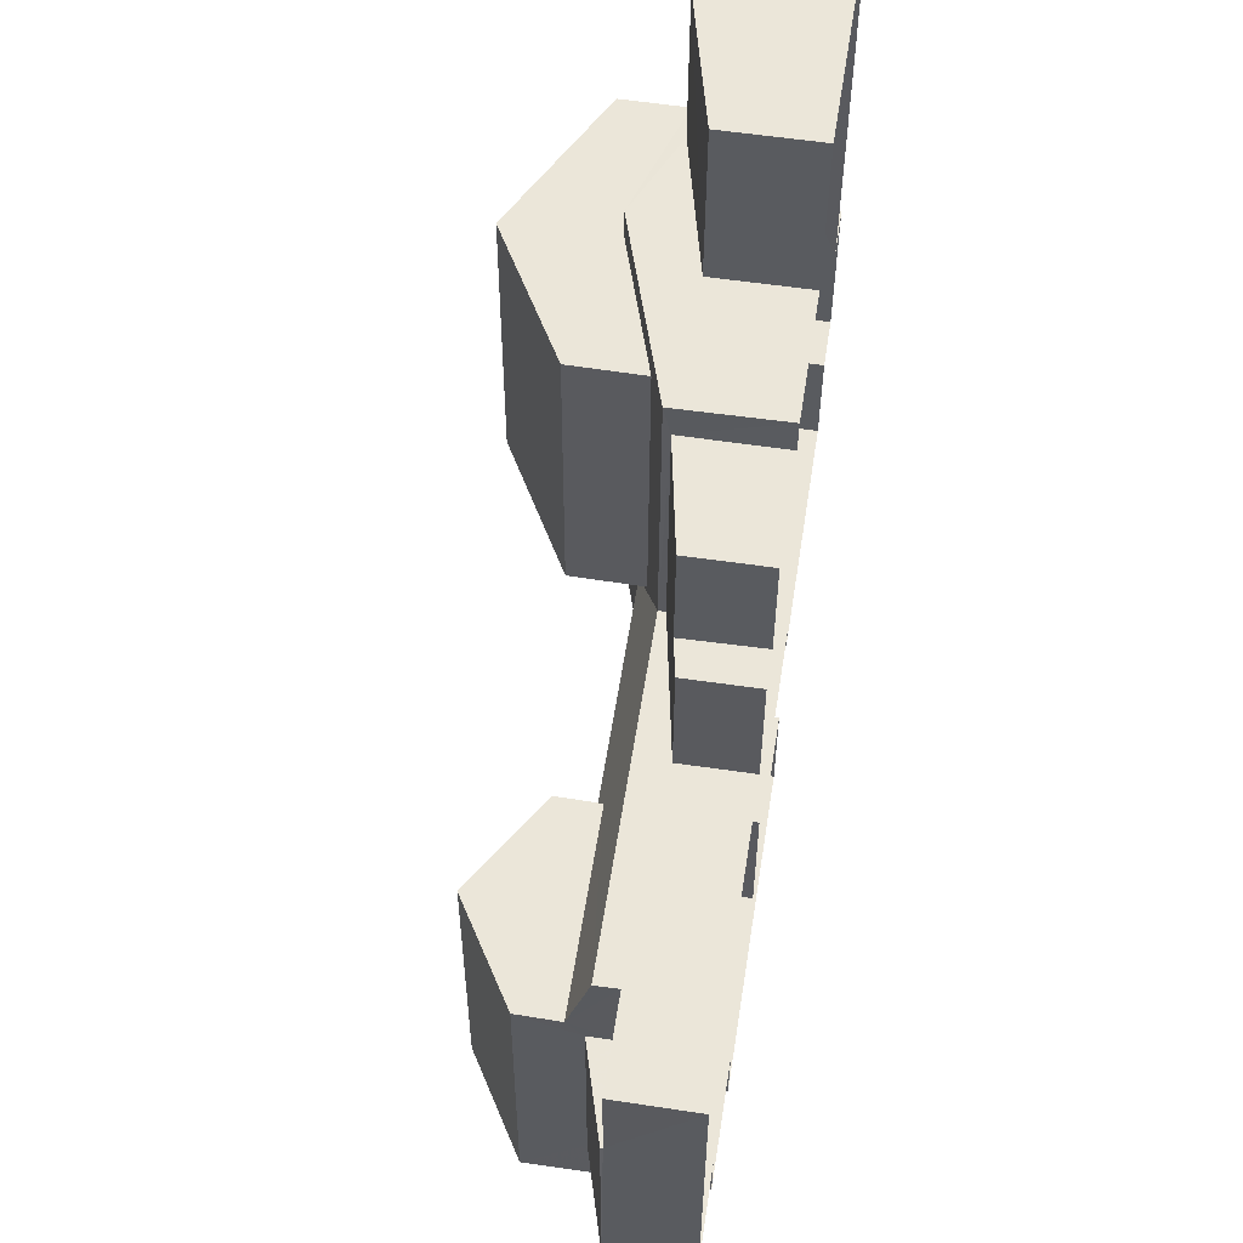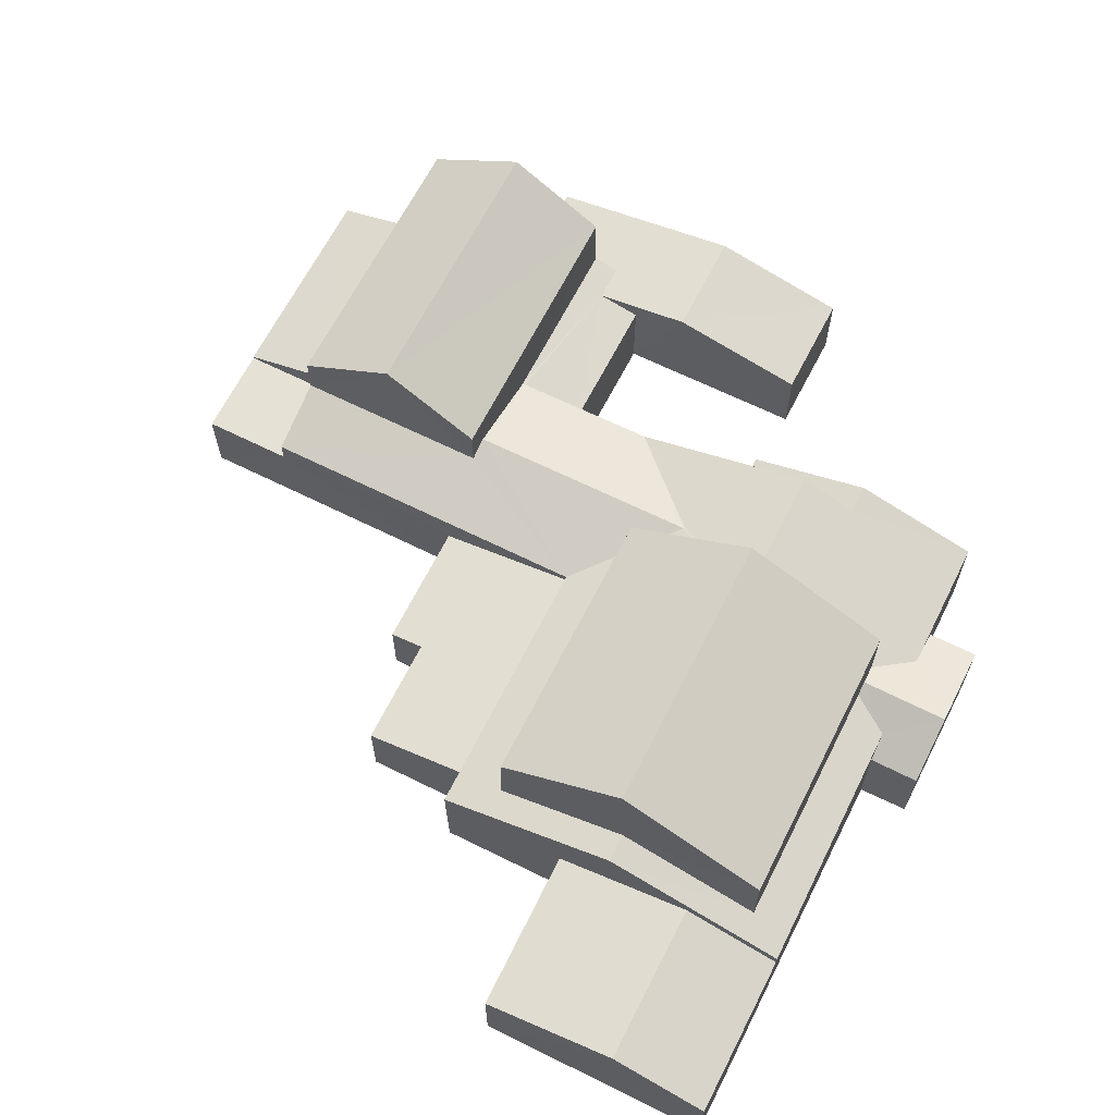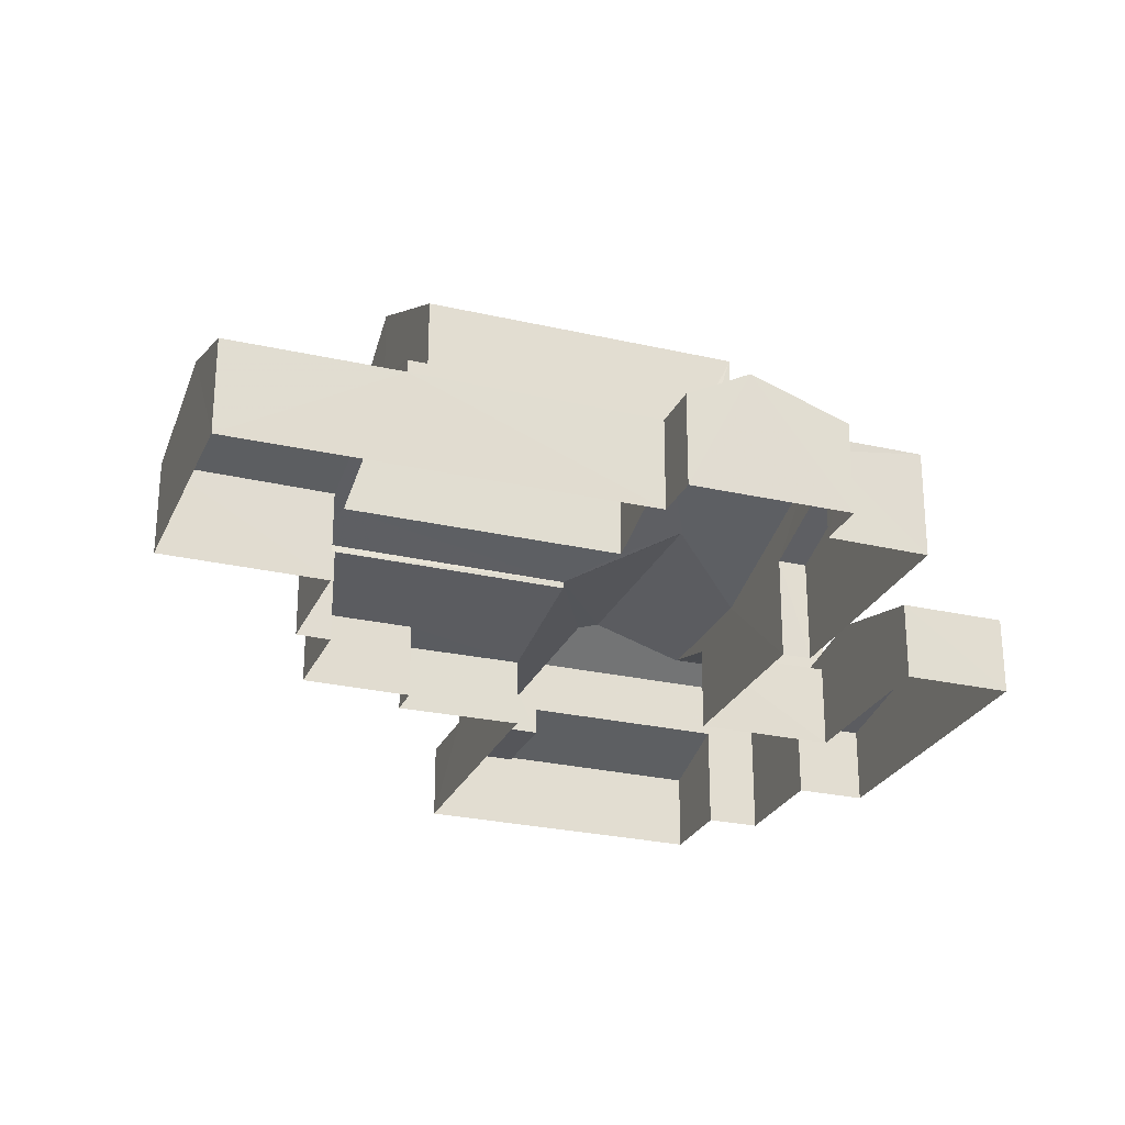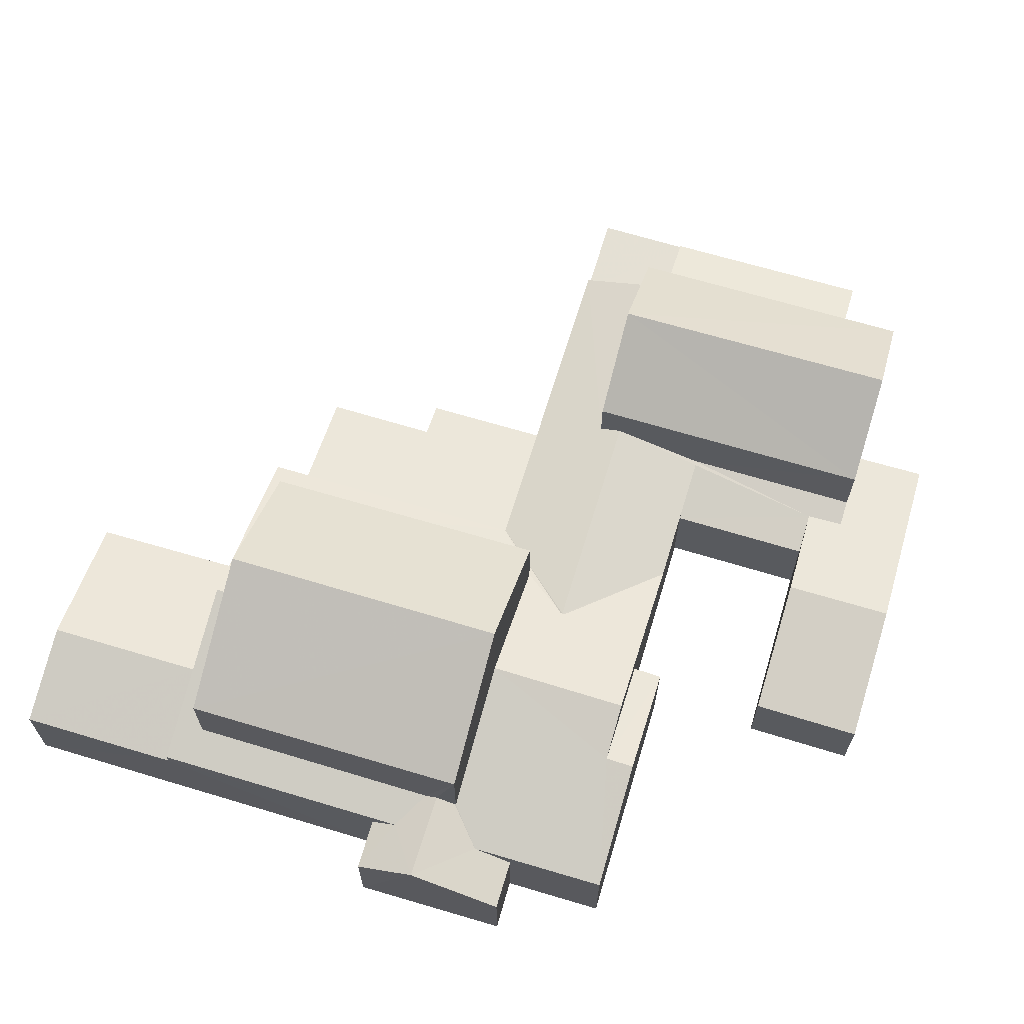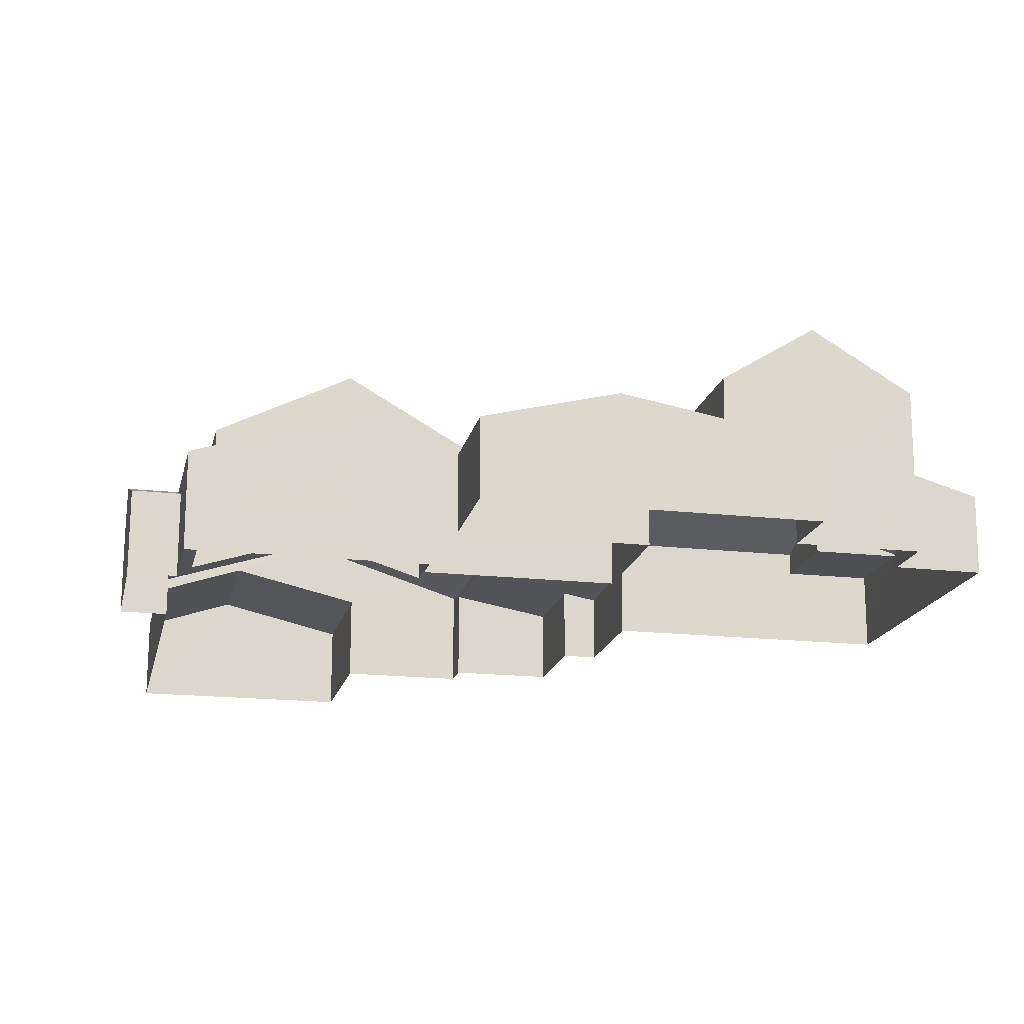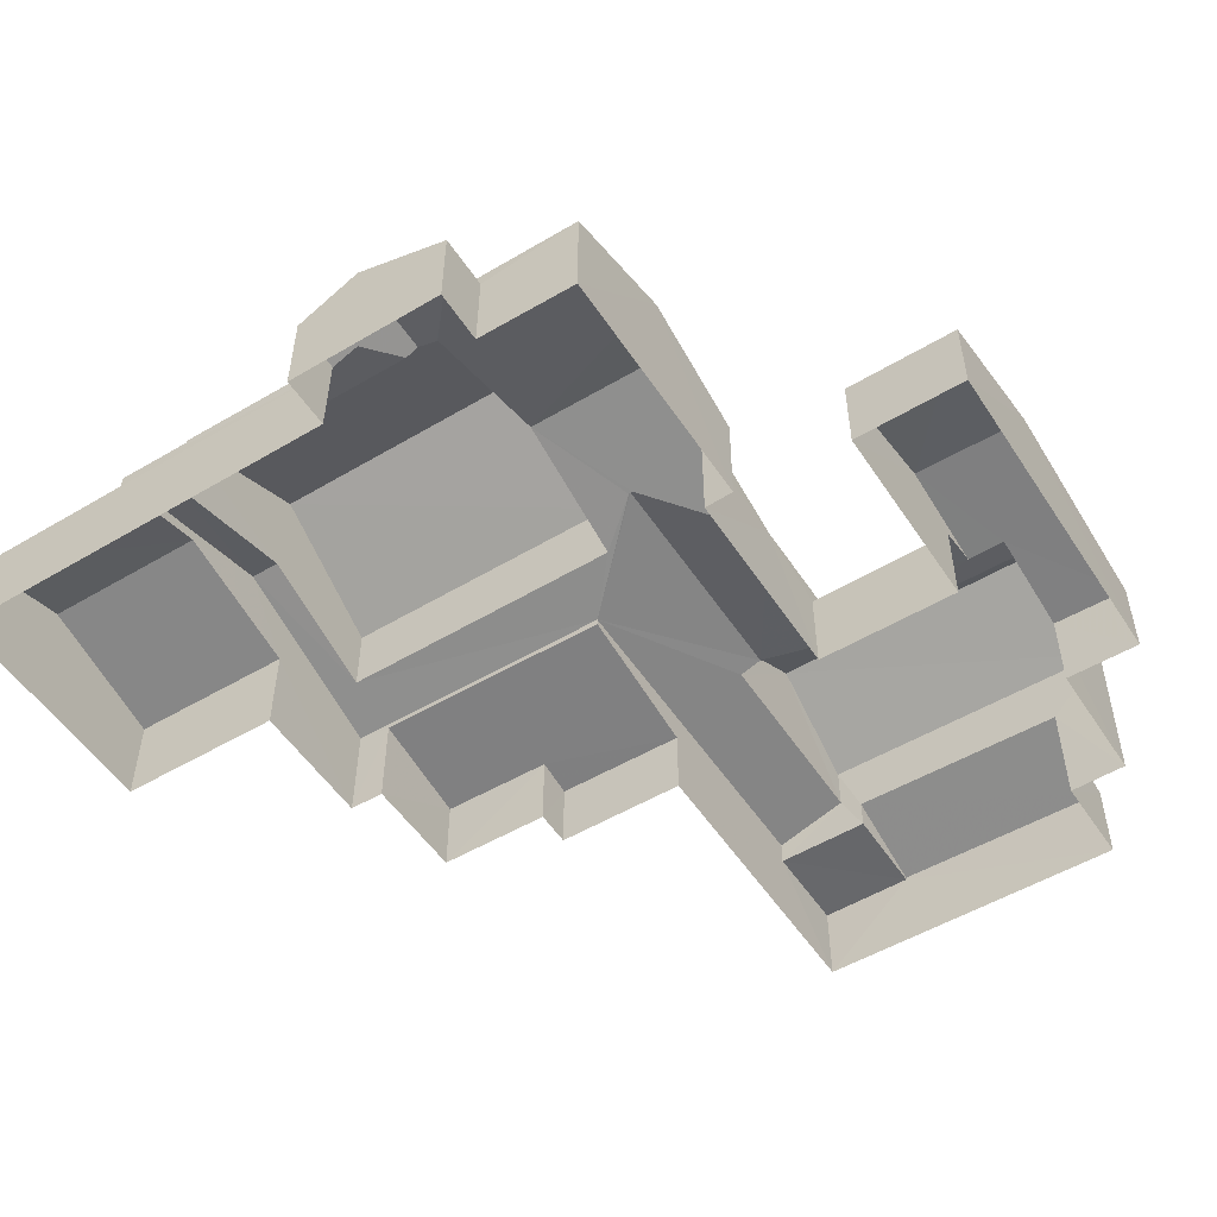
<metadata>
{"format":"obj","ext":"obj","renderer":"f3d","projection":"perspective","resolution":1024,"background":"white","views":[{"elev":58.5,"azim":98.8,"up":"+Y"},{"elev":65.0,"azim":-151.8,"up":"+Z"},{"elev":-26.0,"azim":-108.5,"up":"+Z"},{"elev":66.0,"azim":-71.6,"up":"+Z"},{"elev":-17.7,"azim":-10.9,"up":"+Z"},{"elev":-52.3,"azim":-55.9,"up":"+Z"}]}
</metadata>
<code>
v -3.178e+05 4.326e+04 34.85
v -3.178e+05 4.326e+04 34.84
v -3.178e+05 4.326e+04 34.84
v -3.178e+05 4.325e+04 34.84
v -3.178e+05 4.325e+04 34.83
v -3.178e+05 4.325e+04 34.84
v -3.178e+05 4.325e+04 34.84
v -3.177e+05 4.324e+04 34.81
v -3.177e+05 4.324e+04 34.82
v -3.177e+05 4.325e+04 34.82
v -3.178e+05 4.324e+04 34.83
v -3.177e+05 4.325e+04 34.83
v -3.177e+05 4.326e+04 34.84
v -3.177e+05 4.326e+04 34.84
v -3.177e+05 4.326e+04 34.83
v -3.177e+05 4.326e+04 34.83
v -3.177e+05 4.326e+04 34.83
v -3.177e+05 4.325e+04 34.83
v -3.177e+05 4.324e+04 34.81
v -3.177e+05 4.324e+04 34.82
v -3.177e+05 4.324e+04 34.82
v -3.177e+05 4.324e+04 34.82
v -3.177e+05 4.324e+04 34.82
v -3.177e+05 4.324e+04 34.81
v -3.177e+05 4.324e+04 34.83
v -3.177e+05 4.325e+04 34.82
v -3.177e+05 4.324e+04 37.88
v -3.177e+05 4.324e+04 37.68
v -3.177e+05 4.324e+04 37.68
v -3.177e+05 4.325e+04 37.88
v -3.177e+05 4.324e+04 37.37
v -3.177e+05 4.325e+04 37.37
v -3.177e+05 4.325e+04 37.87
v -3.178e+05 4.325e+04 37.48
v -3.178e+05 4.325e+04 37.88
v -3.178e+05 4.325e+04 38.44
v -3.178e+05 4.325e+04 38.43
v -3.178e+05 4.325e+04 38.23
v -3.178e+05 4.325e+04 37.48
v -3.177e+05 4.325e+04 37.87
v -3.177e+05 4.325e+04 38.7
v -3.177e+05 4.325e+04 38.72
v -3.177e+05 4.325e+04 38.72
v -3.177e+05 4.325e+04 37.87
v -3.177e+05 4.325e+04 38.52
v -3.177e+05 4.325e+04 38.51
v -3.177e+05 4.324e+04 38.19
v -3.177e+05 4.324e+04 38.19
v -3.177e+05 4.324e+04 37.17
v -3.177e+05 4.324e+04 37.17
v -3.178e+05 4.326e+04 40.43
v -3.178e+05 4.325e+04 40.42
v -3.178e+05 4.325e+04 42.59
v -3.178e+05 4.326e+04 42.6
v -3.177e+05 4.325e+04 37.87
v -3.177e+05 4.325e+04 38.7
v -3.178e+05 4.325e+04 37.48
v -3.178e+05 4.325e+04 37.48
v -3.178e+05 4.325e+04 37.88
v -3.178e+05 4.325e+04 38.24
v -3.177e+05 4.326e+04 37.1
v -3.177e+05 4.326e+04 37.67
v -3.177e+05 4.326e+04 37.1
v -3.177e+05 4.326e+04 36.91
v -3.177e+05 4.325e+04 36.9
v -3.177e+05 4.325e+04 37.66
v -3.177e+05 4.325e+04 41.58
v -3.177e+05 4.324e+04 39.78
v -3.177e+05 4.324e+04 41.57
v -3.177e+05 4.325e+04 39.78
v -3.177e+05 4.324e+04 39.77
v -3.177e+05 4.325e+04 39.78
v -3.177e+05 4.325e+04 37.19
v -3.177e+05 4.325e+04 37.19
v -3.177e+05 4.325e+04 37.19
v -3.177e+05 4.325e+04 37.19
v -3.178e+05 4.326e+04 38.48
v -3.178e+05 4.326e+04 38.48
v -3.178e+05 4.326e+04 37.53
v -3.178e+05 4.326e+04 37.53
v -3.178e+05 4.325e+04 39.04
v -3.178e+05 4.324e+04 39.04
v -3.177e+05 4.324e+04 37.87
v -3.177e+05 4.325e+04 37.87
v -3.177e+05 4.325e+04 40.41
v -3.177e+05 4.326e+04 40.42
v -3.178e+05 4.326e+04 38.24
v -3.178e+05 4.326e+04 37.89
v -3.178e+05 4.326e+04 39.58
v -3.178e+05 4.326e+04 39.58
v -3.178e+05 4.325e+04 39.57
v -3.178e+05 4.325e+04 38.23
v -3.178e+05 4.325e+04 39.57
v -3.178e+05 4.324e+04 37.88
v -3.177e+05 4.326e+04 37.88
v -3.177e+05 4.326e+04 38.34
v -3.177e+05 4.325e+04 38.34
v -3.178e+05 4.326e+04 37.52
v -3.178e+05 4.326e+04 37.53
v -3.177e+05 4.324e+04 37.18
v -3.177e+05 4.324e+04 37.18
v -3.177e+05 4.325e+04 38.03
v -3.177e+05 4.324e+04 37.23
v -3.177e+05 4.325e+04 37.25
v -3.177e+05 4.324e+04 38.01
f 1 2 3
f 3 4 1
f 5 6 4
f 7 6 5
f 8 9 10
f 11 5 12
f 13 3 14
f 15 16 13
f 17 18 16
f 9 18 10
f 19 20 9
f 21 22 23
f 24 21 23
f 24 23 20
f 11 12 25
f 23 26 20
f 26 12 18
f 4 3 12
f 5 4 12
f 12 3 13
f 13 16 12
f 16 18 12
f 26 18 9
f 20 26 9
f 27 28 29
f 30 28 27
f 31 28 32
f 28 33 32
f 30 33 28
f 34 35 36
f 37 36 38
f 34 39 35
f 36 35 38
f 40 41 42
f 43 40 42
f 44 40 45
f 46 44 45
f 40 43 45
f 28 47 29
f 47 48 29
f 29 49 50
f 29 48 49
f 51 52 53
f 54 51 53
f 55 33 43
f 56 55 42
f 33 30 43
f 42 55 43
f 57 58 59
f 58 36 59
f 59 37 60
f 59 36 37
f 61 62 63
f 64 63 65
f 65 63 66
f 63 62 66
f 67 68 69
f 67 70 68
f 71 72 67
f 69 71 67
f 73 74 75
f 76 73 75
f 77 78 79
f 80 77 79
f 81 82 83
f 84 81 83
f 85 86 54
f 53 85 54
f 59 87 88
f 88 87 89
f 59 60 87
f 89 87 90
f 91 92 81
f 38 35 92
f 93 91 81
f 81 35 94
f 81 94 82
f 92 35 81
f 95 89 96
f 95 96 40
f 96 89 90
f 56 93 55
f 40 97 41
f 56 91 93
f 41 91 56
f 97 91 41
f 96 97 40
f 98 99 78
f 77 98 78
f 47 100 48
f 47 101 100
f 102 103 104
f 102 105 103
f 64 17 16
f 63 64 16
f 65 17 64
f 65 18 17
f 13 14 62
f 14 95 62
f 62 40 66
f 62 95 40
f 76 102 104
f 73 76 104
f 5 34 7
f 5 39 34
f 84 83 25
f 12 84 25
f 13 62 61
f 15 13 61
f 75 44 46
f 46 72 102
f 72 71 105
f 105 71 19
f 75 46 76
f 105 19 9
f 102 72 105
f 76 46 102
f 31 23 47
f 28 31 47
f 23 22 47
f 22 101 47
f 59 88 57
f 57 80 4
f 4 80 1
f 1 80 79
f 57 88 80
f 63 16 15
f 61 63 15
f 72 46 67
f 46 45 67
f 45 70 67
f 101 22 21
f 100 101 21
f 38 92 37
f 92 52 37
f 37 52 60
f 60 51 87
f 60 52 51
f 27 68 30
f 43 70 45
f 30 70 43
f 30 68 70
f 86 96 90
f 86 90 54
f 90 51 54
f 90 87 51
f 99 2 78
f 2 1 78
f 1 79 78
f 94 11 82
f 11 25 82
f 25 83 82
f 23 32 26
f 23 31 32
f 66 40 65
f 40 44 65
f 65 75 18
f 18 75 10
f 10 75 74
f 65 44 75
f 58 6 36
f 6 7 36
f 7 34 36
f 56 42 41
f 52 92 91
f 52 91 53
f 91 85 53
f 91 97 85
f 97 86 85
f 97 96 86
f 4 6 58
f 57 4 58
f 104 103 73
f 103 8 73
f 73 10 74
f 73 8 10
f 33 55 32
f 32 55 26
f 26 55 12
f 84 55 93
f 84 93 81
f 12 55 84
f 9 8 103
f 105 9 103
f 50 49 24
f 20 50 24
f 39 11 94
f 94 35 39
f 5 11 39
f 98 14 3
f 14 98 95
f 95 98 89
f 88 77 80
f 89 77 88
f 98 77 89
f 20 19 50
f 27 29 50
f 68 27 50
f 69 68 50
f 50 19 71
f 69 50 71
f 100 21 48
f 21 24 48
f 24 49 48
f 3 2 99
f 98 3 99

</code>
